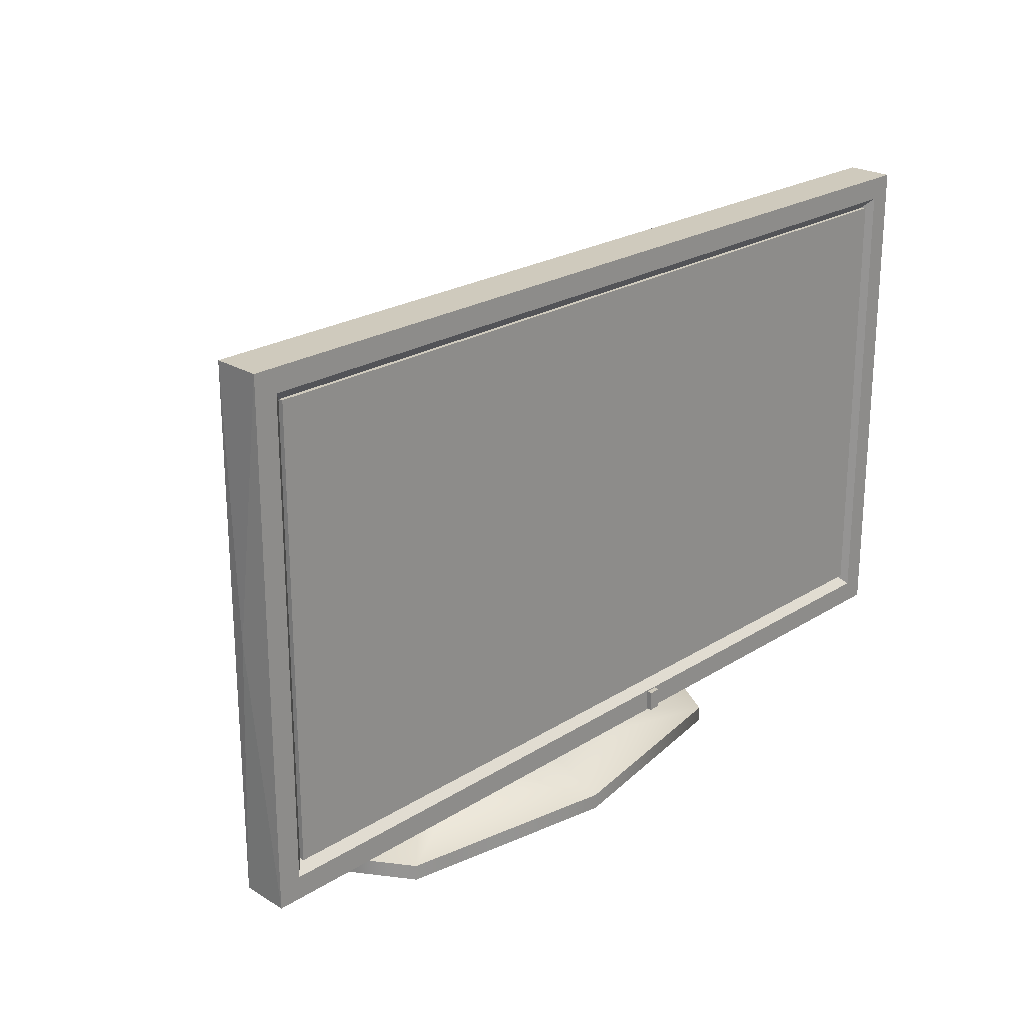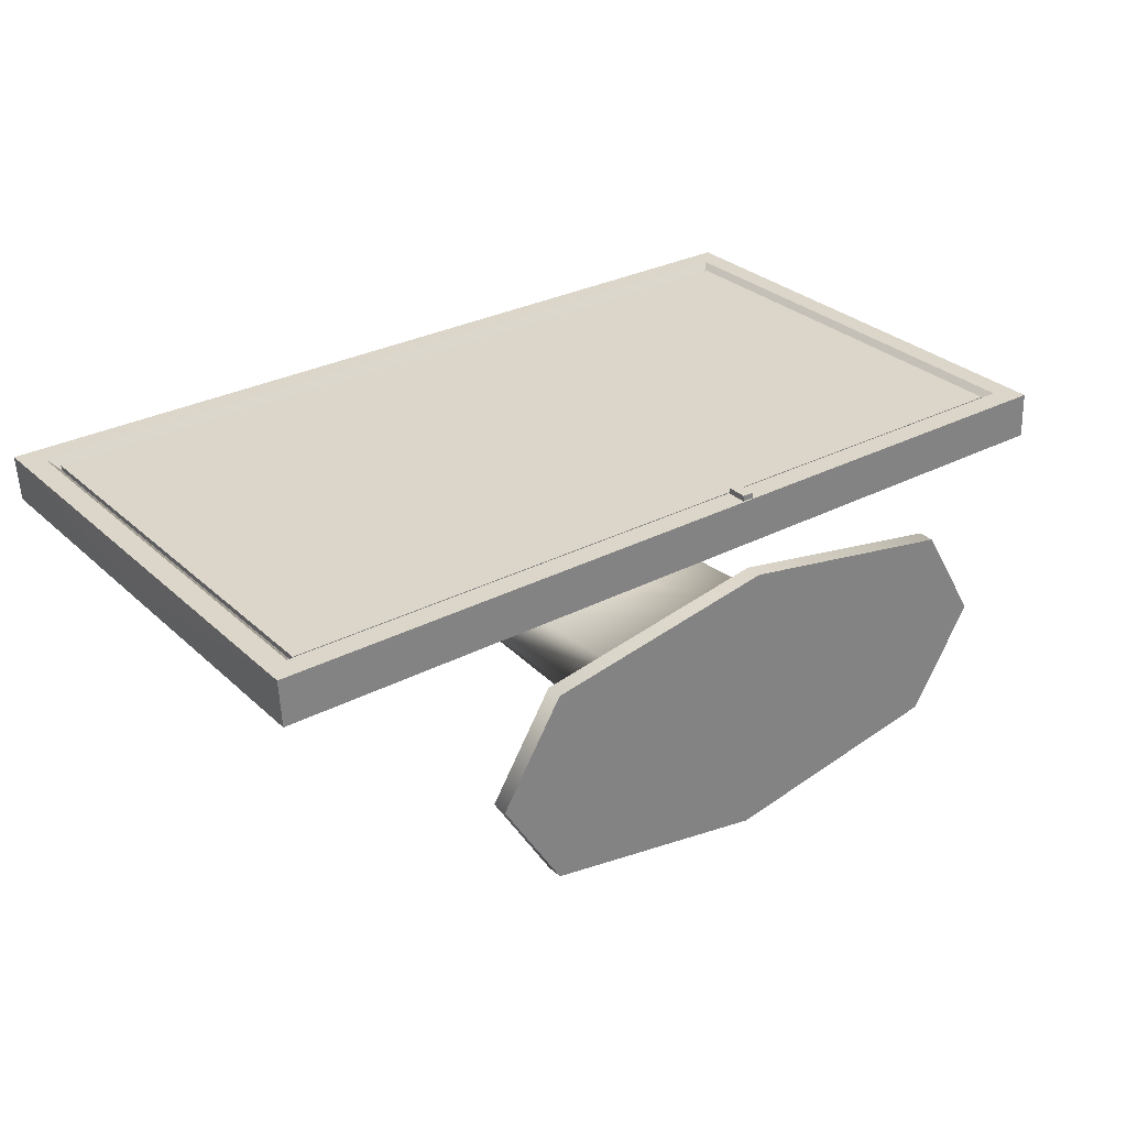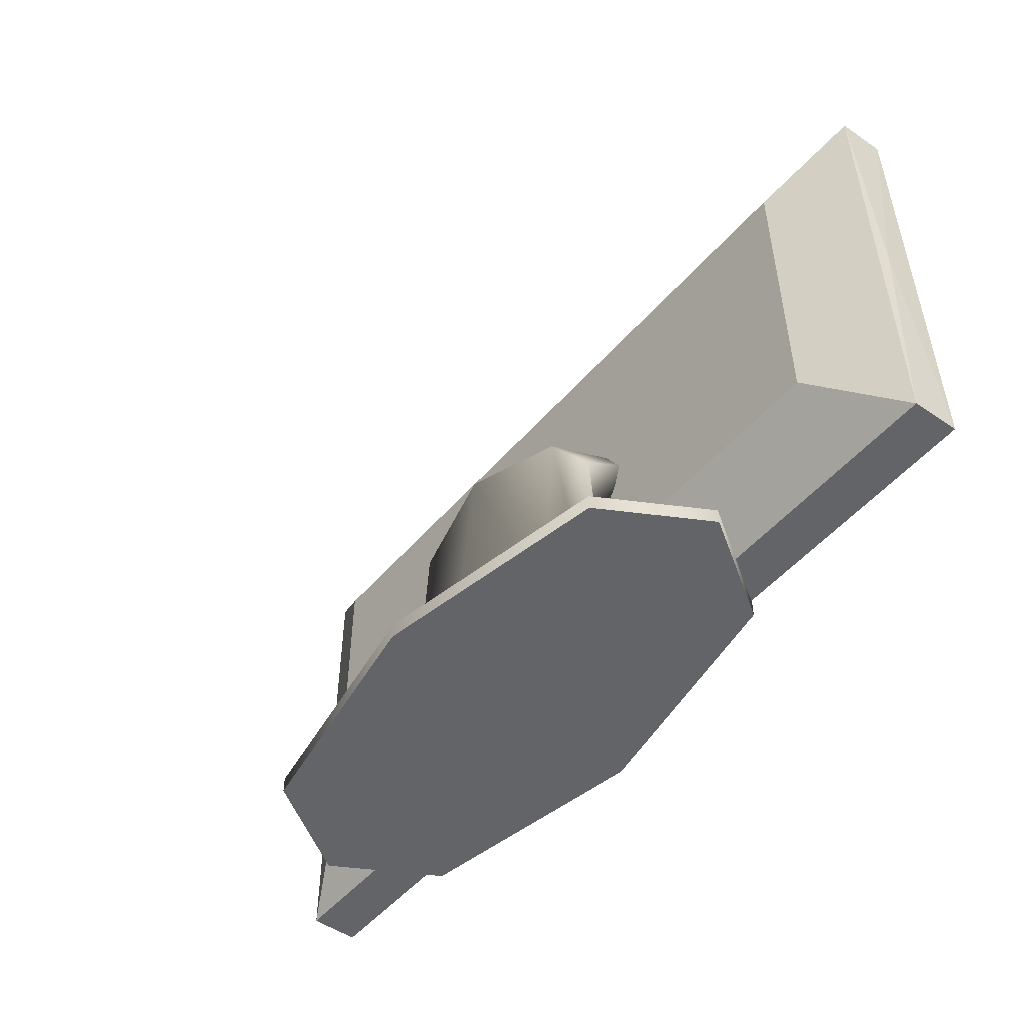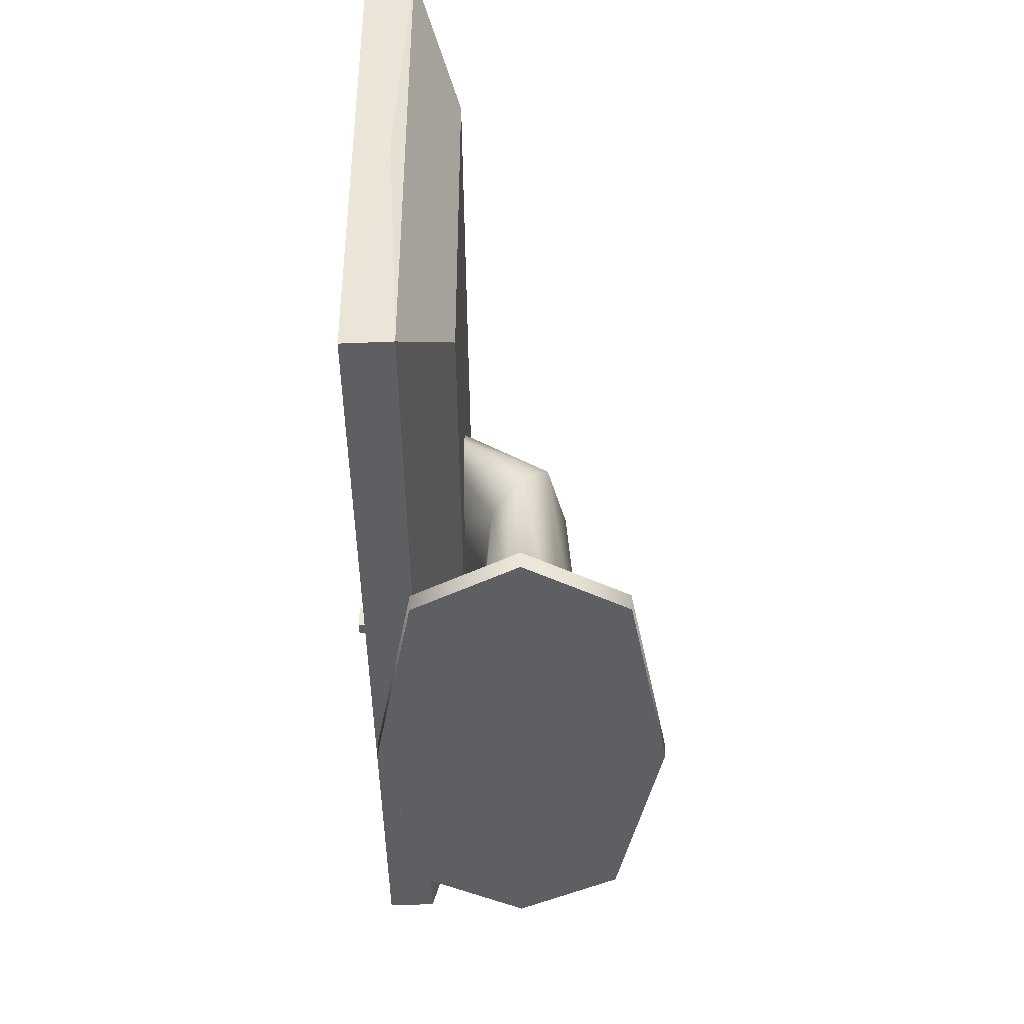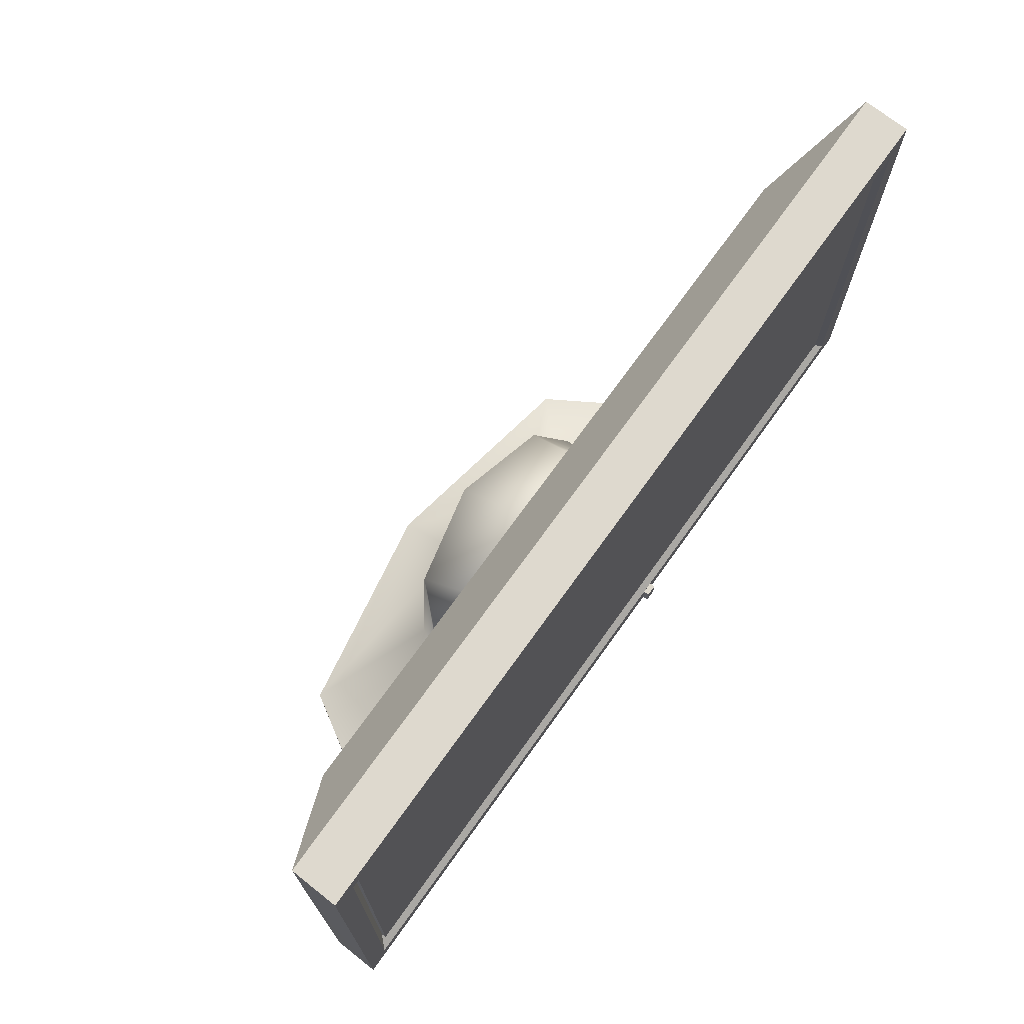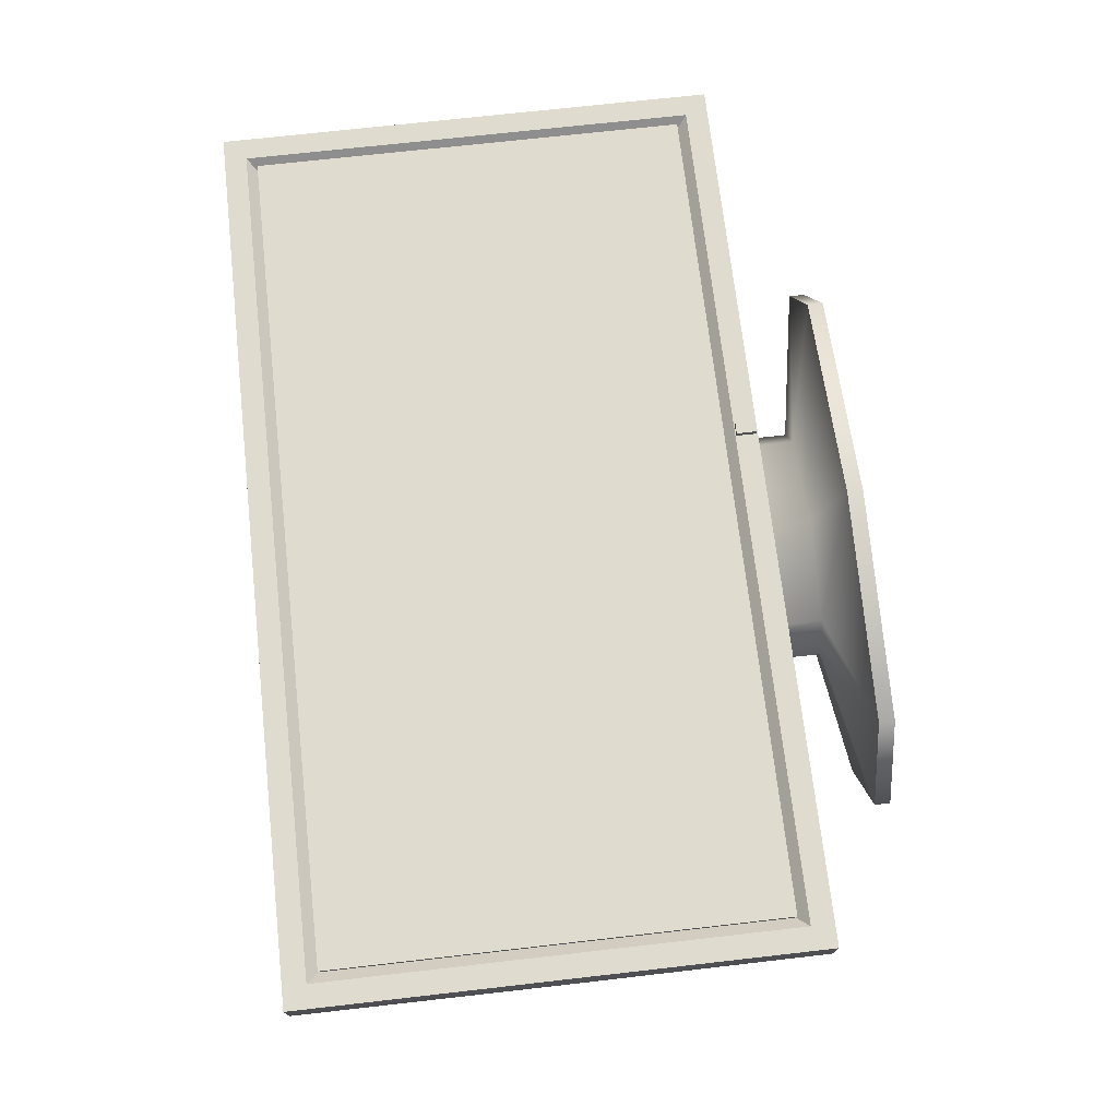
<metadata>
{"format":"obj","ext":"obj","renderer":"f3d","projection":"perspective","resolution":1024,"background":"white","views":[{"elev":23.1,"azim":-46.8,"up":"+Y"},{"elev":29.9,"azim":-37.3,"up":"+Z"},{"elev":-51.1,"azim":-129.3,"up":"+Y"},{"elev":-40.8,"azim":90.3,"up":"+Y"},{"elev":71.6,"azim":-54.4,"up":"+Y"},{"elev":70.5,"azim":-96.5,"up":"+Z"}]}
</metadata>
<code>
o ecran
v 2 -1.125 0.25
v -2 -1.125 0.25
v 0 -1.125 0.1
v 2.01 -1.125 0.04
v -1.99 -1.125 0.04
v 2 -0 0.1
v 2.01 1.125 0.04
v 2 1.125 0.25
v -1.8 -0.925 0.15
v 1.8 -0.925 0.15
v 0 -0 0.15
v 1.8 0.925 0.15
v -1.8 0.925 0.15
v -2 -0 0.1
v -2 1.125 0.25
v -1.99 1.125 0.04
v 0 1.125 0.1
v 1.61 -0.725 -0.16
v -1.59 -0.725 -0.16
v 0.01 0 -0.16
v -1.59 0.725 -0.16
v 1.61 0.725 -0.16
v -1.9 -1.025 0.25
v 1.9 -1.025 0.25
v -1.9 1.025 0.25
v 1.9 1.025 0.25
f 1 2 3
f 4 1 3
f 5 4 3
f 2 5 3
f 1 4 6
f 4 7 6
f 7 8 6
f 8 1 6
f 9 10 11
f 10 12 11
f 12 13 11
f 13 9 11
f 5 2 14
f 2 15 14
f 15 16 14
f 16 5 14
f 15 8 17
f 8 7 17
f 7 16 17
f 16 15 17
f 18 19 20
f 19 21 20
f 21 22 20
f 22 18 20
f 2 1 23
f 23 1 24
f 15 2 25
f 25 2 23
f 1 8 24
f 24 8 26
f 8 15 26
f 26 15 25
f 23 24 9
f 9 24 10
f 25 23 13
f 13 23 9
f 24 26 10
f 10 26 12
f 26 25 12
f 12 25 13
f 4 5 18
f 18 5 19
f 7 4 22
f 22 4 18
f 5 16 19
f 19 16 21
f 16 7 21
f 21 7 22
o sweethome3d_window_pane
v 1.887 -0.9809 0.222
v -1.85 -0.9809 0.222
v 0.0185 -0.9809 0.1696
v 1.887 -0.9809 0.1605
v -1.85 -0.9809 0.1605
v 1.887 -0.00067 0.1696
v 1.887 0.9795 0.1605
v 1.887 0.9795 0.222
v -1.85 0.9795 0.222
v -1.85 -0.00067 0.1696
v -1.85 0.9795 0.1605
v 0.0185 0.9795 0.1696
v 0.0185 -0.00067 0.1605
f 27 28 29
f 30 27 29
f 31 30 29
f 28 31 29
f 27 30 32
f 30 33 32
f 33 34 32
f 34 27 32
f 31 28 36
f 28 35 36
f 35 37 36
f 37 31 36
f 35 34 38
f 34 33 38
f 33 37 38
f 37 35 38
f 30 31 39
f 31 37 39
f 37 33 39
f 33 30 39
f 28 27 34 35
o diode
v 0.3222 -1.118 0.2755
v 0.2691 -1.118 0.2755
v 0.2956 -1.118 0.2489
v 0.3222 -1.118 0.2223
v 0.2691 -1.118 0.2223
v 0.3222 -1.074 0.2489
v 0.3222 -1.029 0.2223
v 0.3222 -1.029 0.2755
v 0.2956 -1.074 0.2755
v 0.2691 -1.029 0.2755
v 0.2691 -1.074 0.2489
v 0.2691 -1.029 0.2223
v 0.2956 -1.029 0.2489
v 0.2956 -1.074 0.2223
f 40 41 42
f 43 40 42
f 44 43 42
f 41 44 42
f 40 43 45
f 43 46 45
f 46 47 45
f 47 40 45
f 41 40 48
f 40 47 48
f 47 49 48
f 49 41 48
f 44 41 50
f 41 49 50
f 49 51 50
f 51 44 50
f 49 47 52
f 47 46 52
f 46 51 52
f 51 49 52
f 43 44 53
f 44 51 53
f 51 46 53
f 46 43 53
o socle
v 0.9759 -1.552 -0.8435
v 1.239 -1.552 -0.412
v -0.02872 -1.552 -0.412
v -0.02872 -1.552 -1.022
v -1.033 -1.552 -0.8435
v -1.296 -1.552 -0.412
v -1.033 -1.552 0.01954
v -0.02872 -1.552 0.1983
v 0.9759 -1.552 0.01954
v 1.239 -1.482 -0.412
v 0.9759 -1.482 -0.8435
v -0.02872 -1.482 -1.022
v -1.033 -1.482 -0.8435
v -1.296 -1.482 -0.412
v -1.033 -1.482 0.01954
v -0.02872 -1.482 0.1983
v 0.9759 -1.482 0.01954
v -0.02872 -0.09832 -0.05844
v 0.4238 -0.09832 -0.05844
v 0.3591 0.00794 -0.05844
v -0.02872 0.1172 -0.05844
v -0.4165 0.00794 -0.05844
v -0.4812 -0.09832 -0.05844
v -0.4165 -0.2046 -0.05844
v -0.02872 -0.3138 -0.05844
v 0.3591 -0.2046 -0.05844
v 0.5175 -1.352 -0.412
v 0.411 -1.352 -0.5867
v 0.411 -1.352 -0.2372
v -0.02872 -1.352 -0.7106
v -0.4685 -1.352 -0.5867
v -0.5749 -1.352 -0.412
v -0.4685 -1.352 -0.2372
v -0.02872 -1.352 -0.1134
v 0.5175 -0.4519 -0.412
v 0.411 -0.3283 -0.5355
v 0.411 -0.5754 -0.2884
v -0.02872 -0.2407 -0.6231
v -0.4685 -0.3283 -0.5355
v -0.5749 -0.4519 -0.412
v -0.4685 -0.5754 -0.2884
v -0.02872 -0.623 -0.2409
f 54 55 56
f 57 54 56
f 58 57 56
f 59 58 56
f 60 59 56
f 61 60 56
f 62 61 56
f 55 62 56
f 63 55 54
f 64 54 57
f 65 57 58
f 66 58 59
f 67 59 60
f 68 60 61
f 69 61 62
f 70 62 55
f 63 54 64
f 64 57 65
f 65 58 66
f 66 59 67
f 67 60 68
f 68 61 69
f 69 62 70
f 70 55 63
f 71 72 73
f 71 73 74
f 71 74 75
f 71 75 76
f 71 76 77
f 71 77 78
f 71 78 79
f 71 79 72
f 63 64 80
f 80 64 81
f 70 63 82
f 82 63 80
f 64 65 81
f 81 65 83
f 65 66 83
f 83 66 84
f 66 67 84
f 84 67 85
f 67 68 85
f 85 68 86
f 68 69 86
f 86 69 87
f 69 70 87
f 87 70 82
f 80 81 88
f 88 81 89
f 82 80 90
f 90 80 88
f 81 83 89
f 89 83 91
f 83 84 91
f 91 84 92
f 84 85 92
f 92 85 93
f 85 86 93
f 93 86 94
f 86 87 94
f 94 87 95
f 87 82 95
f 95 82 90
f 88 89 72
f 72 89 73
f 90 88 79
f 79 88 72
f 89 91 73
f 73 91 74
f 91 92 74
f 74 92 75
f 92 93 75
f 75 93 76
f 93 94 76
f 76 94 77
f 94 95 77
f 77 95 78
f 95 90 78
f 78 90 79

</code>
